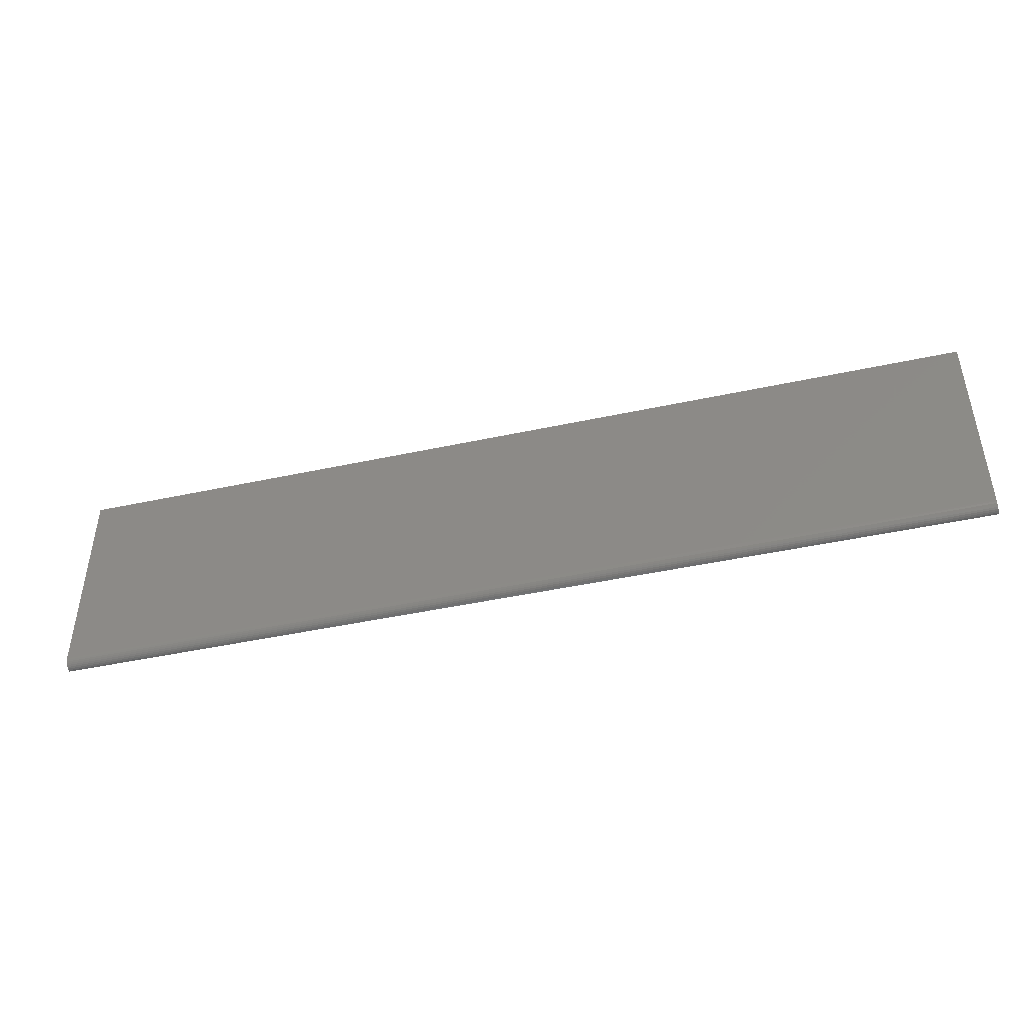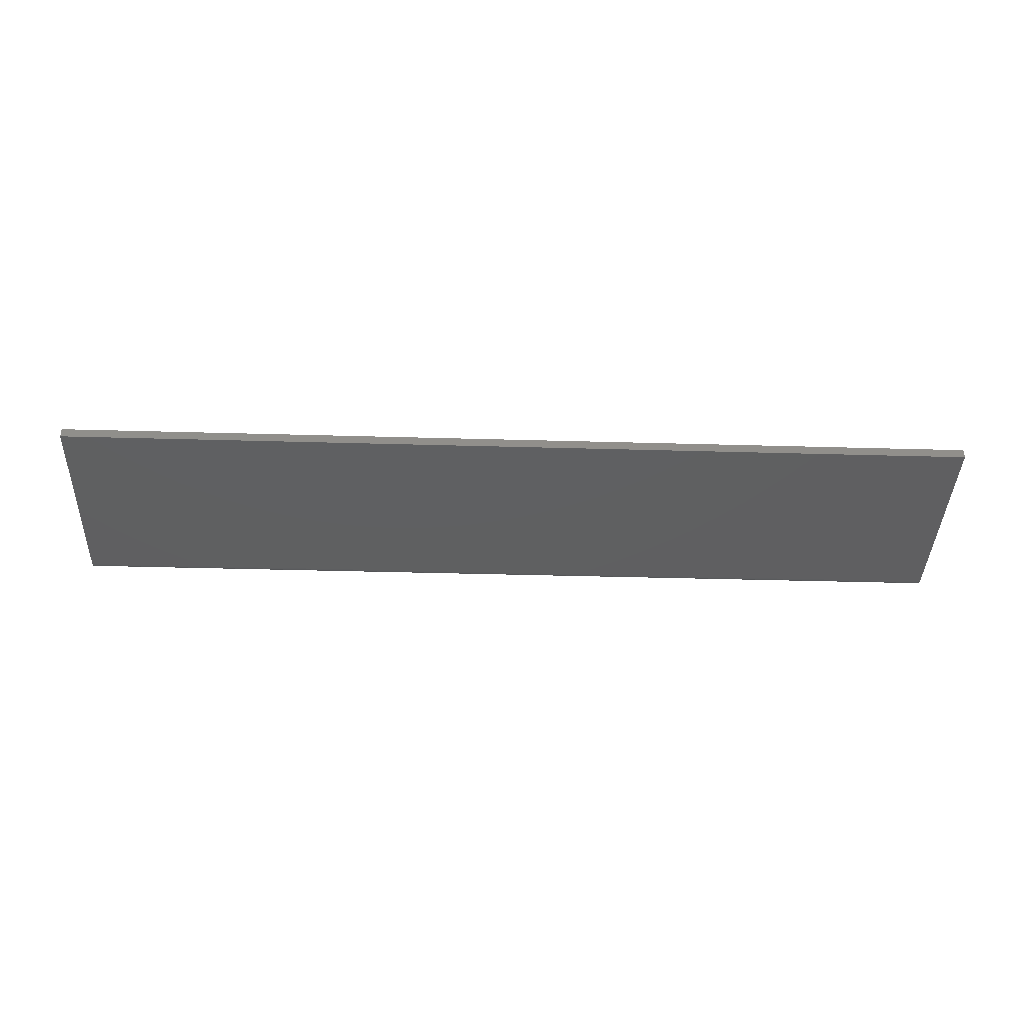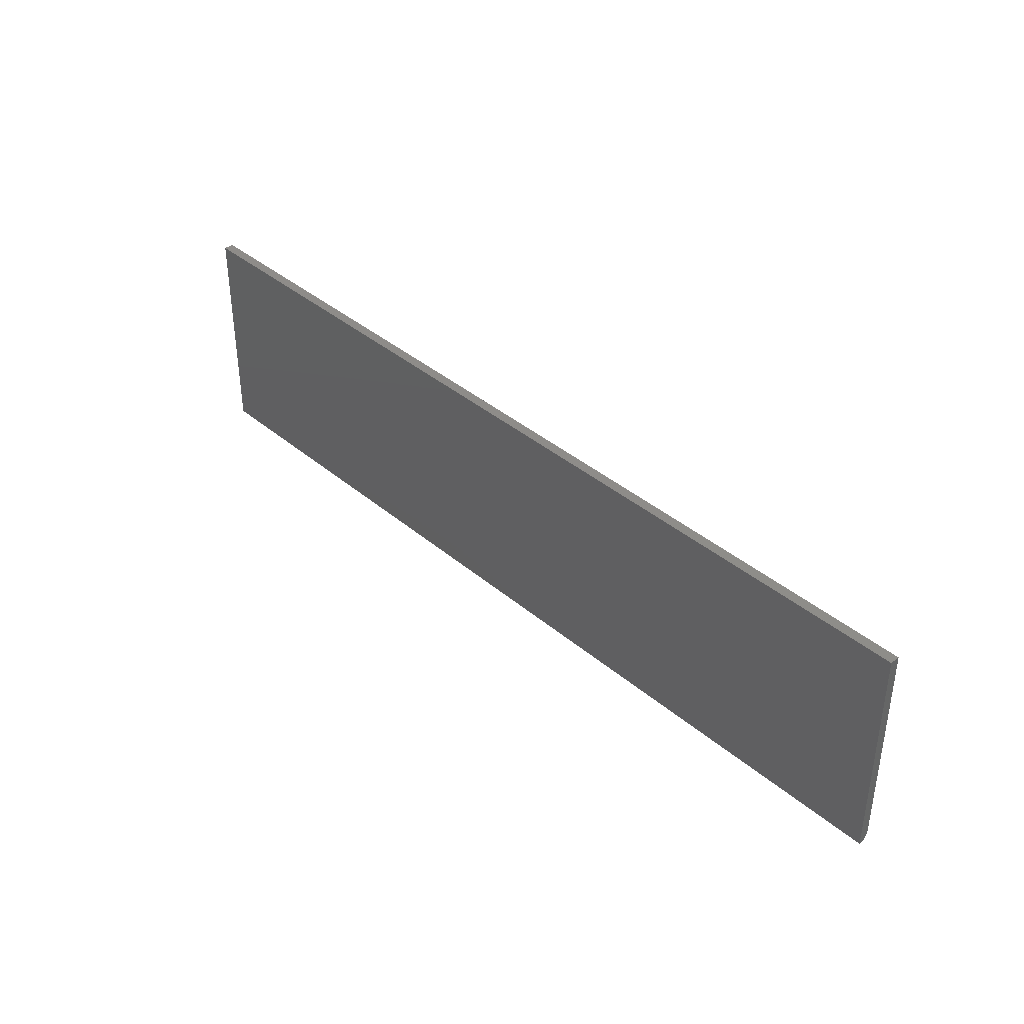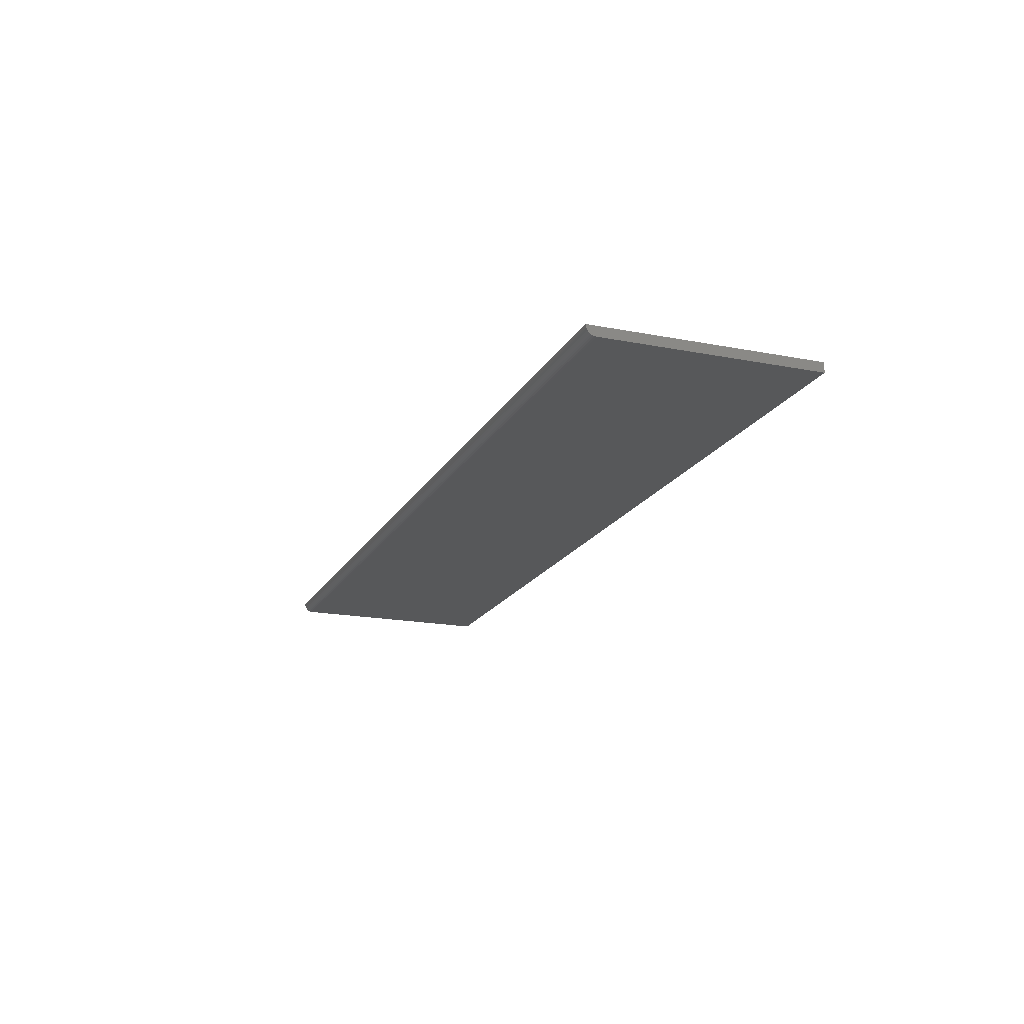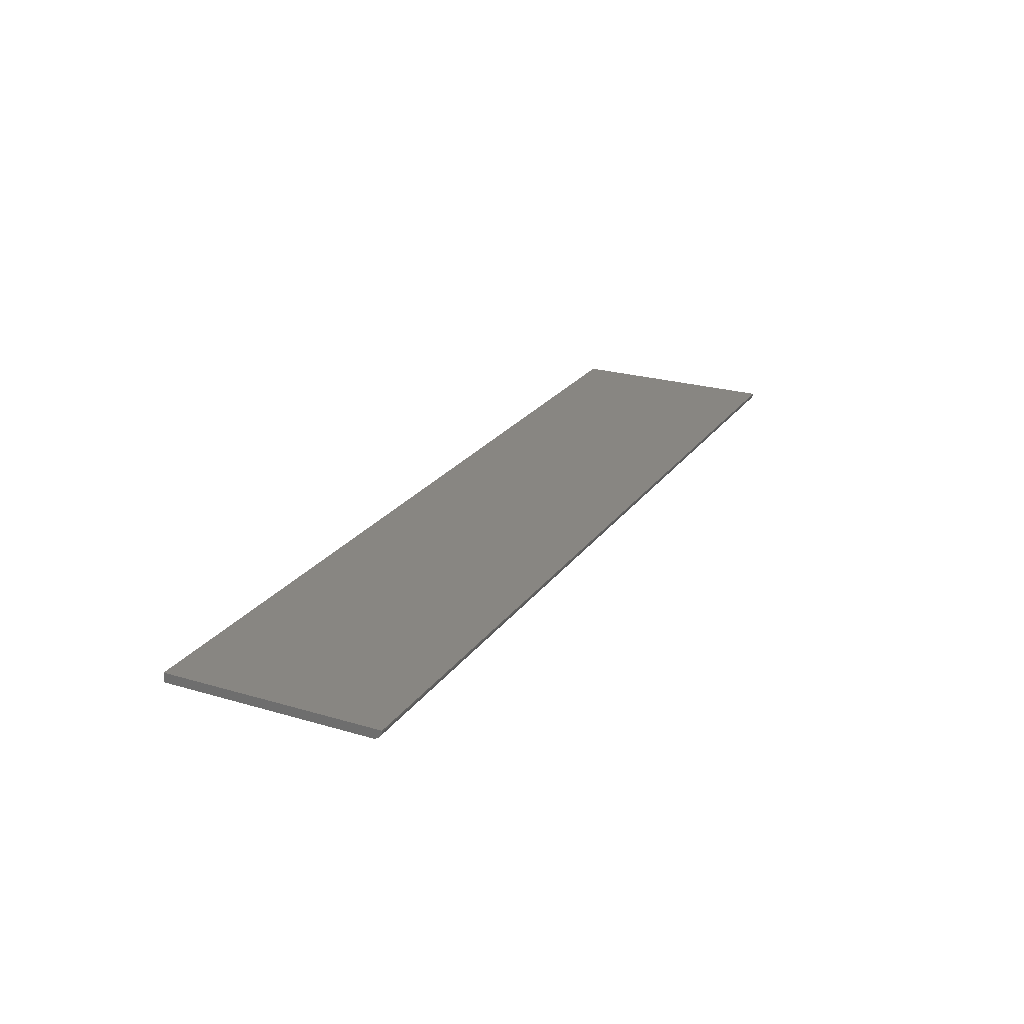
<metadata>
{"format":"stl","ext":"stl","renderer":"f3d","projection":"perspective","resolution":1024,"background":"white","views":[{"elev":-45.0,"azim":-165.9,"up":"+Y"},{"elev":-39.4,"azim":178.0,"up":"+Z"},{"elev":38.3,"azim":46.9,"up":"+Y"},{"elev":-18.3,"azim":69.3,"up":"+Z"},{"elev":23.5,"azim":-63.5,"up":"+Z"}]}
</metadata>
<code>
# stl→obj: 24 verts, 44 faces
v -0.75 0.007812 0.2578
v -6.89e-19 0.006288 0.258
v -0.75 0.006288 0.258
v -0.5684 0.007812 0.2578
v 4.834e-19 8.37e-17 0.2657
v -0.75 0.0001501 0.2641
v 3.684e-19 0.0001501 0.2641
v -0.75 4.382e-19 0.2657
v -8.674e-19 0.007812 0.2578
v -4.99e-19 0.004823 0.2584
v -0.75 0.004823 0.2584
v -3.049e-19 0.003472 0.2591
v -0.75 0.003472 0.2591
v -1.139e-19 0.002288 0.2601
v -0.75 0.002288 0.2601
v 6.643e-20 0.001317 0.2613
v -0.75 0.001317 0.2613
v 2.293e-19 0.0005947 0.2626
v -0.75 0.0005947 0.2626
v -0.75 0.1797 0.2657
v -0.75 0.1797 0.2578
v 4.834e-19 0.1797 0.2657
v 0 0.1797 0.2578
v -0.5684 0.1797 0.2578
f 1 2 3
f 1 4 2
f 5 6 7
f 5 8 6
f 9 2 4
f 2 10 3
f 3 10 11
f 10 12 11
f 11 12 13
f 12 14 13
f 13 14 15
f 14 16 15
f 15 16 17
f 16 18 17
f 17 18 19
f 18 7 19
f 19 7 6
f 3 13 1
f 3 11 13
f 17 6 8
f 19 6 17
f 20 21 1
f 20 1 13
f 20 13 15
f 20 15 17
f 20 17 8
f 12 2 9
f 10 2 12
f 22 5 7
f 22 7 18
f 22 18 16
f 22 16 14
f 22 14 12
f 22 12 9
f 22 9 23
f 24 23 4
f 4 23 9
f 21 24 1
f 1 24 4
f 22 20 5
f 5 20 8
f 21 22 24
f 22 23 24
f 20 22 21

</code>
